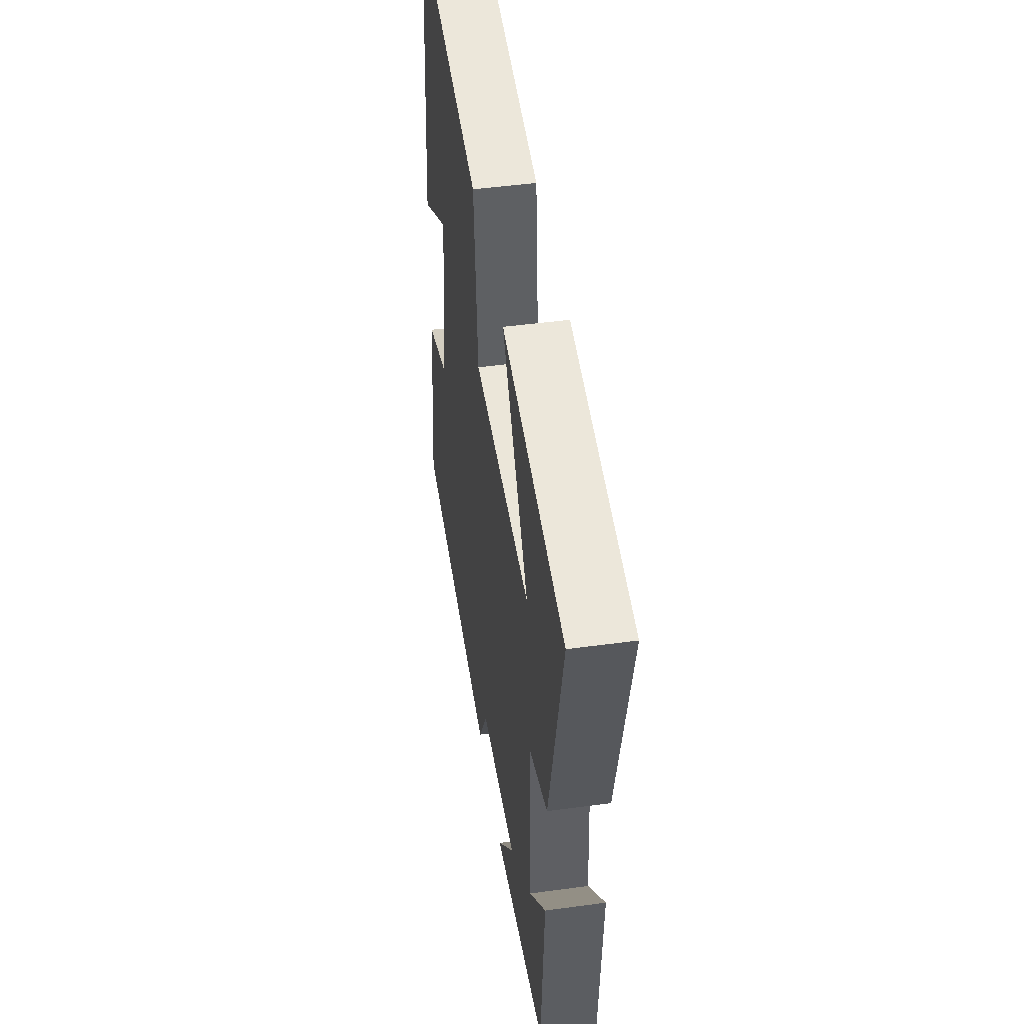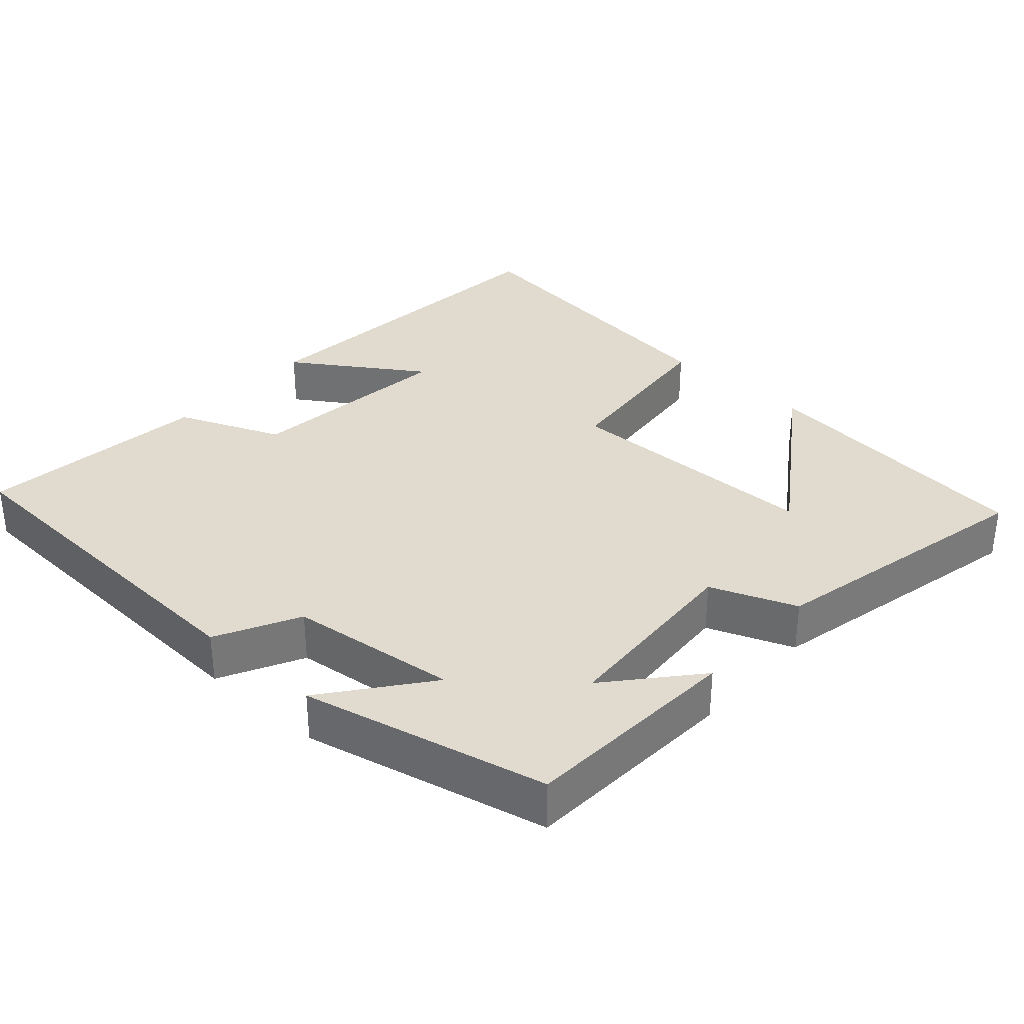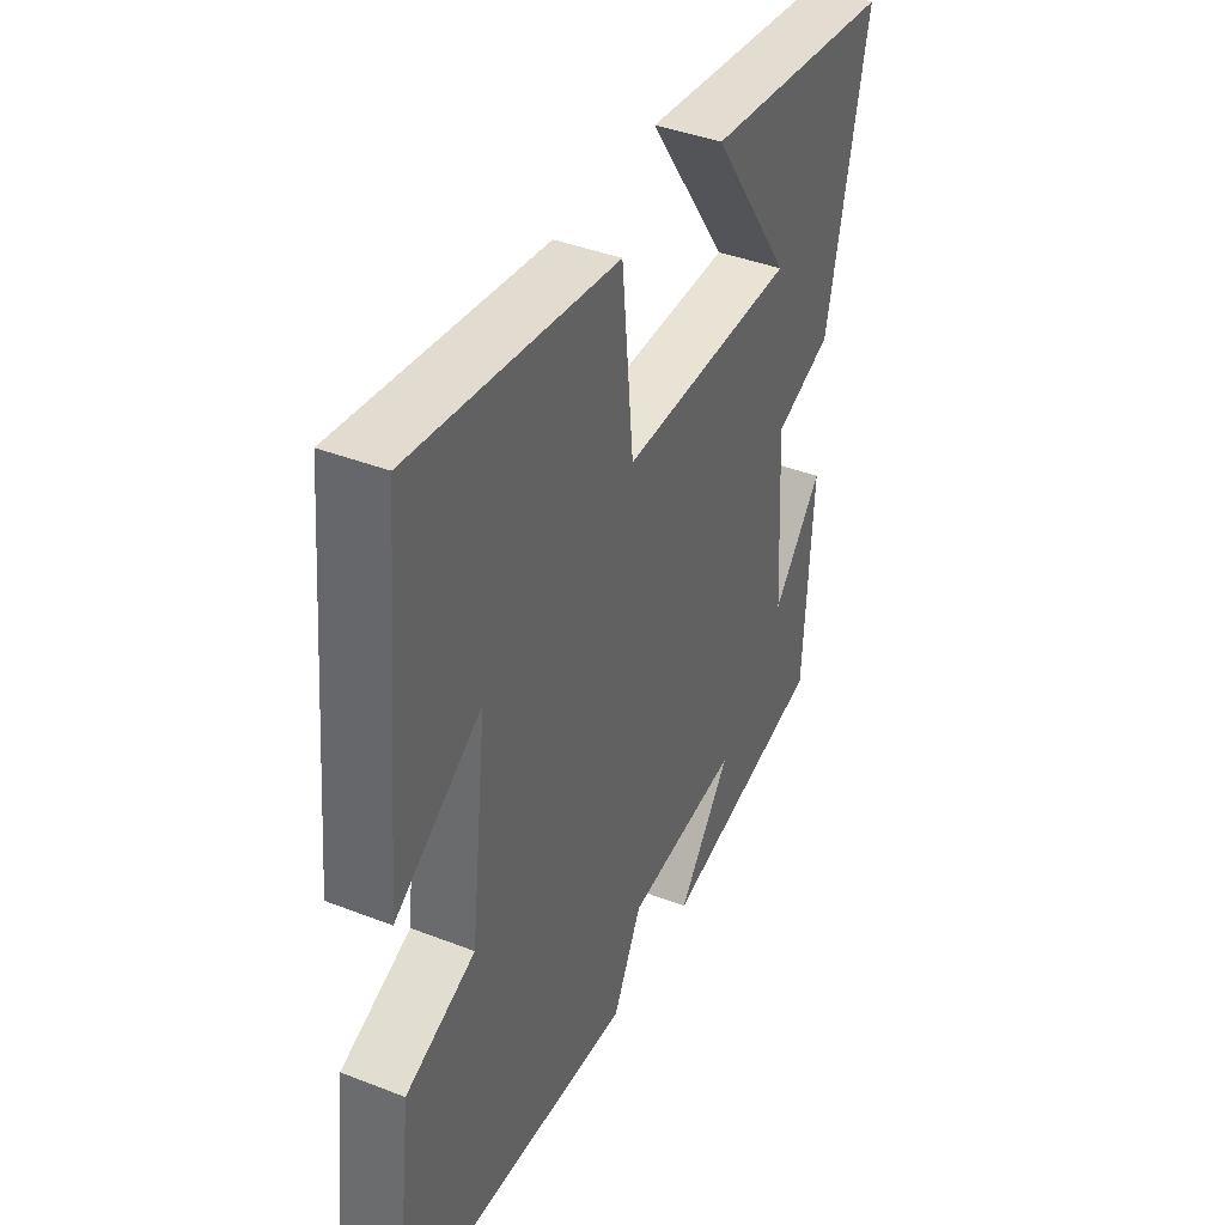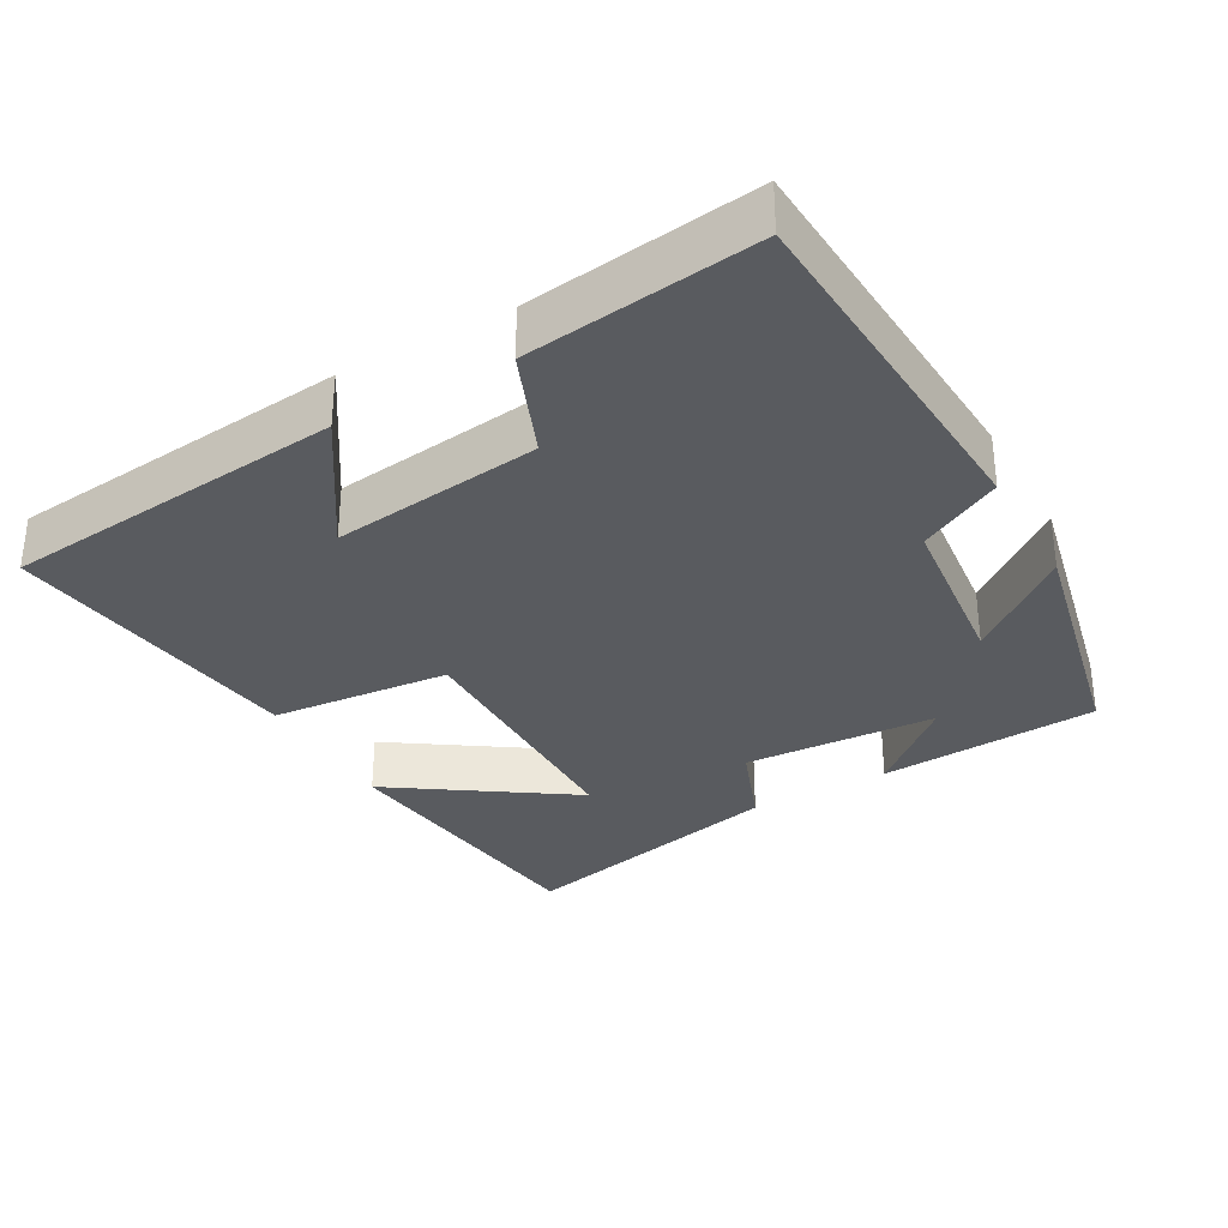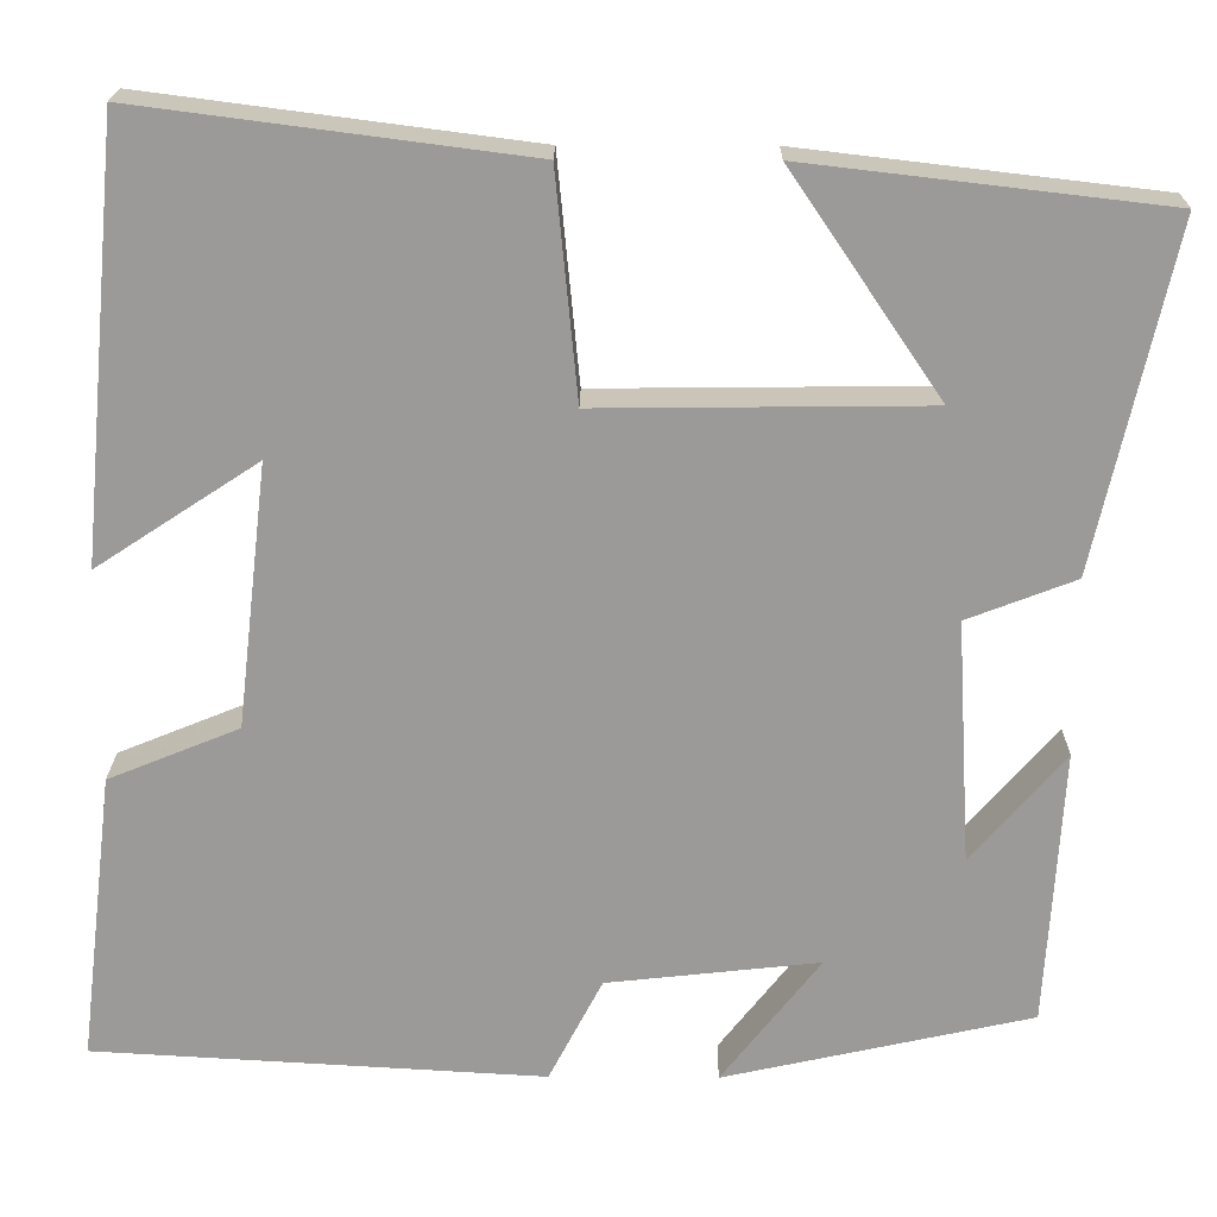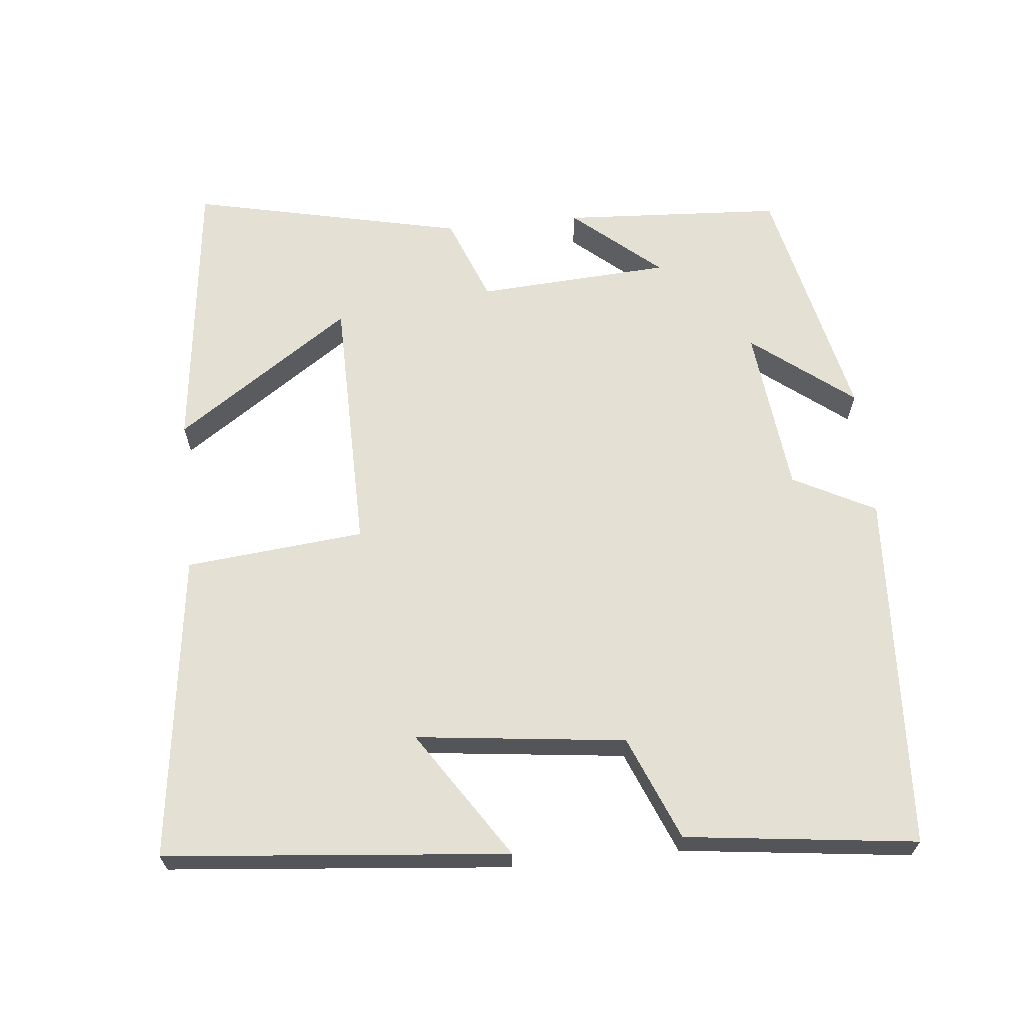
<metadata>
{"format":"obj","ext":"obj","renderer":"f3d","projection":"perspective","resolution":1024,"background":"white","views":[{"elev":47.8,"azim":-98.7,"up":"+Z"},{"elev":33.7,"azim":-138.3,"up":"+Y"},{"elev":40.5,"azim":115.5,"up":"+Z"},{"elev":-32.7,"azim":119.6,"up":"+Y"},{"elev":20.6,"azim":-179.3,"up":"+Z"},{"elev":65.3,"azim":84.2,"up":"+Y"}]}
</metadata>
<code>
v 0.539 0.07 -0.472
v 0.042 0.07 -0.5
v -0.017 0.07 -0.386
v -0.251 0.07 -0.36
v -0.142 0.07 -0.5
v -0.482 0.07 -0.424
v -0.5 0.07 -0.119
v -0.397 0.07 -0.239
v -0.381 0.07 0.029
v -0.5 0.07 0.075
v -0.584 0.07 0.454
v -0.19 0.07 0.5
v -0.356 0.07 0.256
v 0.006 0.07 0.252
v 0.03 0.07 0.5
v 0.455 0.07 0.555
v 0.5 0.07 0.08
v 0.322 0.07 0.197
v 0.356 0.07 -0.093
v 0.5 0.07 -0.152
v 0.539 0 -0.472
v 0.042 0 -0.5
v -0.017 0 -0.386
v -0.251 0 -0.36
v -0.142 0 -0.5
v -0.482 0 -0.424
v -0.5 0 -0.119
v -0.397 0 -0.239
v -0.381 0 0.029
v -0.5 0 0.075
v -0.584 0 0.454
v -0.19 0 0.5
v -0.356 0 0.256
v 0.006 0 0.252
v 0.03 0 0.5
v 0.455 0 0.555
v 0.5 0 0.08
v 0.322 0 0.197
v 0.356 0 -0.093
v 0.5 0 -0.152
f 1 2 3
f 20 1 3
f 19 20 3
f 18 19 3 4
f 15 16 17 18
f 14 15 18
f 13 14 18 4
f 10 11 12 13
f 9 10 13
f 8 9 13 4
f 6 7 8
f 4 5 6 8
f 23 22 21
f 23 21 40
f 23 40 39
f 24 23 39 38
f 38 37 36 35
f 38 35 34
f 24 38 34 33
f 33 32 31 30
f 33 30 29
f 24 33 29 28
f 28 27 26
f 28 26 25 24
f 1 21 22 2
f 2 22 23 3
f 3 23 24 4
f 4 24 25 5
f 5 25 26 6
f 6 26 27 7
f 7 27 28 8
f 8 28 29 9
f 9 29 30 10
f 10 30 31 11
f 11 31 32 12
f 12 32 33 13
f 13 33 34 14
f 14 34 35 15
f 15 35 36 16
f 16 36 37 17
f 17 37 38 18
f 18 38 39 19
f 19 39 40 20
f 20 40 21 1

</code>
